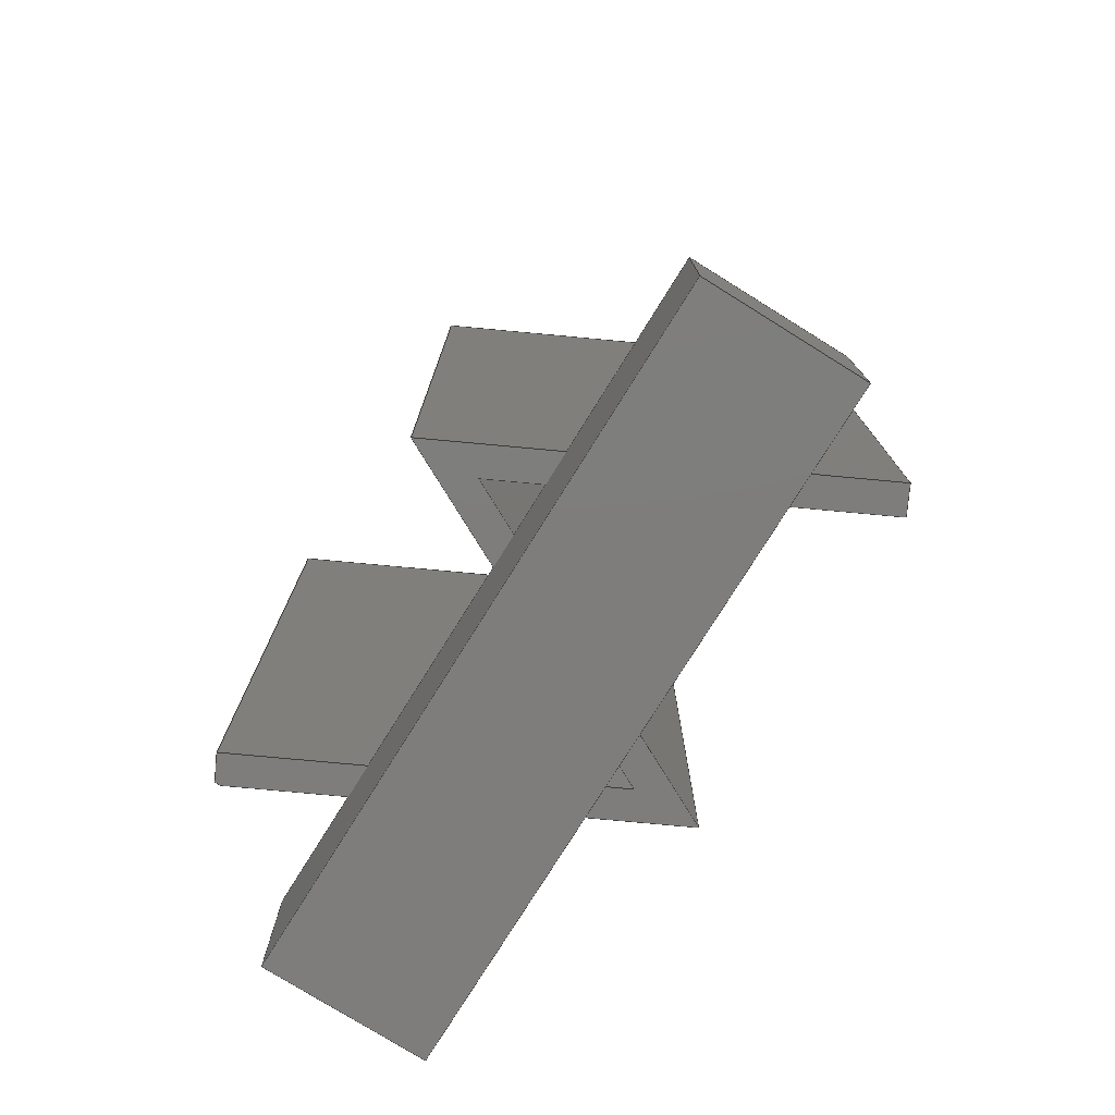
<metadata>
{"format":"step","ext":"step","renderer":"f3d","projection":"perspective","resolution":1024,"background":"white","views":[{"elev":-77.3,"azim":58.1,"up":"+Z"}]}
</metadata>
<code>
ISO-10303-21;
DATA;
#1=MECHANICAL_DESIGN_GEOMETRIC_PRESENTATION_REPRESENTATION('',(#4,#5),
#490);
#2=SHAPE_REPRESENTATION_RELATIONSHIP('SRR','None',#497,#3);
#3=ADVANCED_BREP_SHAPE_REPRESENTATION('',(#6,#7),#489);
#4=STYLED_ITEM('',(#506),#6);
#5=STYLED_ITEM('',(#506),#7);
#6=MANIFOLD_SOLID_BREP('Body4',#297);
#7=MANIFOLD_SOLID_BREP('Body5',#298);
#8=FACE_OUTER_BOUND('',#25,.T.);
#9=FACE_OUTER_BOUND('',#26,.T.);
#10=FACE_OUTER_BOUND('',#27,.T.);
#11=FACE_OUTER_BOUND('',#28,.T.);
#12=FACE_OUTER_BOUND('',#29,.T.);
#13=FACE_OUTER_BOUND('',#30,.T.);
#14=FACE_OUTER_BOUND('',#31,.T.);
#15=FACE_OUTER_BOUND('',#32,.T.);
#16=FACE_OUTER_BOUND('',#33,.T.);
#17=FACE_OUTER_BOUND('',#34,.T.);
#18=FACE_OUTER_BOUND('',#35,.T.);
#19=FACE_OUTER_BOUND('',#36,.T.);
#20=FACE_OUTER_BOUND('',#37,.T.);
#21=FACE_OUTER_BOUND('',#38,.T.);
#22=FACE_OUTER_BOUND('',#39,.T.);
#23=FACE_OUTER_BOUND('',#40,.T.);
#24=FACE_OUTER_BOUND('',#41,.T.);
#25=EDGE_LOOP('',(#185,#186,#187,#188));
#26=EDGE_LOOP('',(#189,#190,#191,#192));
#27=EDGE_LOOP('',(#193,#194,#195,#196));
#28=EDGE_LOOP('',(#197,#198,#199,#200));
#29=EDGE_LOOP('',(#201,#202,#203,#204));
#30=EDGE_LOOP('',(#205,#206,#207,#208));
#31=EDGE_LOOP('',(#209,#210,#211,#212));
#32=EDGE_LOOP('',(#213,#214,#215,#216));
#33=EDGE_LOOP('',(#217,#218,#219,#220));
#34=EDGE_LOOP('',(#221,#222,#223,#224));
#35=EDGE_LOOP('',(#225,#226,#227,#228));
#36=EDGE_LOOP('',(#229,#230,#231,#232));
#37=EDGE_LOOP('',(#233,#234,#235,#236));
#38=EDGE_LOOP('',(#237,#238,#239,#240));
#39=EDGE_LOOP('',(#241,#242,#243,#244));
#40=EDGE_LOOP('',(#245,#246,#247,#248,#249,#250,#251,#252,#253));
#41=EDGE_LOOP('',(#254,#255,#256,#257,#258,#259,#260,#261,#262));
#42=LINE('',#408,#81);
#43=LINE('',#410,#82);
#44=LINE('',#412,#83);
#45=LINE('',#413,#84);
#46=LINE('',#416,#85);
#47=LINE('',#418,#86);
#48=LINE('',#419,#87);
#49=LINE('',#422,#88);
#50=LINE('',#424,#89);
#51=LINE('',#425,#90);
#52=LINE('',#427,#91);
#53=LINE('',#428,#92);
#54=LINE('',#434,#93);
#55=LINE('',#436,#94);
#56=LINE('',#438,#95);
#57=LINE('',#439,#96);
#58=LINE('',#442,#97);
#59=LINE('',#444,#98);
#60=LINE('',#445,#99);
#61=LINE('',#448,#100);
#62=LINE('',#450,#101);
#63=LINE('',#451,#102);
#64=LINE('',#454,#103);
#65=LINE('',#456,#104);
#66=LINE('',#457,#105);
#67=LINE('',#460,#106);
#68=LINE('',#462,#107);
#69=LINE('',#463,#108);
#70=LINE('',#466,#109);
#71=LINE('',#468,#110);
#72=LINE('',#469,#111);
#73=LINE('',#472,#112);
#74=LINE('',#474,#113);
#75=LINE('',#475,#114);
#76=LINE('',#478,#115);
#77=LINE('',#480,#116);
#78=LINE('',#481,#117);
#79=LINE('',#483,#118);
#80=LINE('',#484,#119);
#81=VECTOR('',#333,1);
#82=VECTOR('',#334,1);
#83=VECTOR('',#335,1);
#84=VECTOR('',#336,1);
#85=VECTOR('',#339,1);
#86=VECTOR('',#340,1);
#87=VECTOR('',#341,1);
#88=VECTOR('',#344,1);
#89=VECTOR('',#345,1);
#90=VECTOR('',#346,1);
#91=VECTOR('',#349,1);
#92=VECTOR('',#350,1);
#93=VECTOR('',#357,1);
#94=VECTOR('',#358,1);
#95=VECTOR('',#359,1);
#96=VECTOR('',#360,1);
#97=VECTOR('',#363,1);
#98=VECTOR('',#364,1);
#99=VECTOR('',#365,1);
#100=VECTOR('',#368,1);
#101=VECTOR('',#369,1);
#102=VECTOR('',#370,1);
#103=VECTOR('',#373,1);
#104=VECTOR('',#374,1);
#105=VECTOR('',#375,1);
#106=VECTOR('',#378,1);
#107=VECTOR('',#379,1);
#108=VECTOR('',#380,1);
#109=VECTOR('',#383,1);
#110=VECTOR('',#384,1);
#111=VECTOR('',#385,1);
#112=VECTOR('',#388,1);
#113=VECTOR('',#389,1);
#114=VECTOR('',#390,1);
#115=VECTOR('',#393,1);
#116=VECTOR('',#394,1);
#117=VECTOR('',#395,1);
#118=VECTOR('',#398,1);
#119=VECTOR('',#399,1);
#120=VERTEX_POINT('',#406);
#121=VERTEX_POINT('',#407);
#122=VERTEX_POINT('',#409);
#123=VERTEX_POINT('',#411);
#124=VERTEX_POINT('',#415);
#125=VERTEX_POINT('',#417);
#126=VERTEX_POINT('',#421);
#127=VERTEX_POINT('',#423);
#128=VERTEX_POINT('',#432);
#129=VERTEX_POINT('',#433);
#130=VERTEX_POINT('',#435);
#131=VERTEX_POINT('',#437);
#132=VERTEX_POINT('',#441);
#133=VERTEX_POINT('',#443);
#134=VERTEX_POINT('',#447);
#135=VERTEX_POINT('',#449);
#136=VERTEX_POINT('',#453);
#137=VERTEX_POINT('',#455);
#138=VERTEX_POINT('',#459);
#139=VERTEX_POINT('',#461);
#140=VERTEX_POINT('',#465);
#141=VERTEX_POINT('',#467);
#142=VERTEX_POINT('',#471);
#143=VERTEX_POINT('',#473);
#144=VERTEX_POINT('',#477);
#145=VERTEX_POINT('',#479);
#146=EDGE_CURVE('',#120,#121,#42,.T.);
#147=EDGE_CURVE('',#120,#122,#43,.T.);
#148=EDGE_CURVE('',#123,#122,#44,.T.);
#149=EDGE_CURVE('',#121,#123,#45,.T.);
#150=EDGE_CURVE('',#124,#121,#46,.T.);
#151=EDGE_CURVE('',#125,#123,#47,.T.);
#152=EDGE_CURVE('',#124,#125,#48,.T.);
#153=EDGE_CURVE('',#124,#126,#49,.T.);
#154=EDGE_CURVE('',#127,#125,#50,.T.);
#155=EDGE_CURVE('',#126,#127,#51,.T.);
#156=EDGE_CURVE('',#120,#126,#52,.T.);
#157=EDGE_CURVE('',#122,#127,#53,.T.);
#158=EDGE_CURVE('',#128,#129,#54,.T.);
#159=EDGE_CURVE('',#128,#130,#55,.T.);
#160=EDGE_CURVE('',#131,#130,#56,.T.);
#161=EDGE_CURVE('',#129,#131,#57,.T.);
#162=EDGE_CURVE('',#129,#132,#58,.T.);
#163=EDGE_CURVE('',#133,#131,#59,.T.);
#164=EDGE_CURVE('',#132,#133,#60,.T.);
#165=EDGE_CURVE('',#132,#134,#61,.T.);
#166=EDGE_CURVE('',#135,#133,#62,.T.);
#167=EDGE_CURVE('',#134,#135,#63,.T.);
#168=EDGE_CURVE('',#136,#134,#64,.T.);
#169=EDGE_CURVE('',#137,#135,#65,.T.);
#170=EDGE_CURVE('',#136,#137,#66,.T.);
#171=EDGE_CURVE('',#138,#136,#67,.T.);
#172=EDGE_CURVE('',#139,#137,#68,.T.);
#173=EDGE_CURVE('',#138,#139,#69,.T.);
#174=EDGE_CURVE('',#140,#138,#70,.T.);
#175=EDGE_CURVE('',#141,#139,#71,.T.);
#176=EDGE_CURVE('',#140,#141,#72,.T.);
#177=EDGE_CURVE('',#142,#140,#73,.T.);
#178=EDGE_CURVE('',#143,#141,#74,.T.);
#179=EDGE_CURVE('',#142,#143,#75,.T.);
#180=EDGE_CURVE('',#144,#142,#76,.T.);
#181=EDGE_CURVE('',#145,#143,#77,.T.);
#182=EDGE_CURVE('',#144,#145,#78,.T.);
#183=EDGE_CURVE('',#128,#144,#79,.T.);
#184=EDGE_CURVE('',#130,#145,#80,.T.);
#185=ORIENTED_EDGE('',*,*,#146,.F.);
#186=ORIENTED_EDGE('',*,*,#147,.T.);
#187=ORIENTED_EDGE('',*,*,#148,.F.);
#188=ORIENTED_EDGE('',*,*,#149,.F.);
#189=ORIENTED_EDGE('',*,*,#150,.T.);
#190=ORIENTED_EDGE('',*,*,#149,.T.);
#191=ORIENTED_EDGE('',*,*,#151,.F.);
#192=ORIENTED_EDGE('',*,*,#152,.F.);
#193=ORIENTED_EDGE('',*,*,#153,.F.);
#194=ORIENTED_EDGE('',*,*,#152,.T.);
#195=ORIENTED_EDGE('',*,*,#154,.F.);
#196=ORIENTED_EDGE('',*,*,#155,.F.);
#197=ORIENTED_EDGE('',*,*,#156,.T.);
#198=ORIENTED_EDGE('',*,*,#155,.T.);
#199=ORIENTED_EDGE('',*,*,#157,.F.);
#200=ORIENTED_EDGE('',*,*,#147,.F.);
#201=ORIENTED_EDGE('',*,*,#156,.F.);
#202=ORIENTED_EDGE('',*,*,#146,.T.);
#203=ORIENTED_EDGE('',*,*,#150,.F.);
#204=ORIENTED_EDGE('',*,*,#153,.T.);
#205=ORIENTED_EDGE('',*,*,#157,.T.);
#206=ORIENTED_EDGE('',*,*,#154,.T.);
#207=ORIENTED_EDGE('',*,*,#151,.T.);
#208=ORIENTED_EDGE('',*,*,#148,.T.);
#209=ORIENTED_EDGE('',*,*,#158,.F.);
#210=ORIENTED_EDGE('',*,*,#159,.T.);
#211=ORIENTED_EDGE('',*,*,#160,.F.);
#212=ORIENTED_EDGE('',*,*,#161,.F.);
#213=ORIENTED_EDGE('',*,*,#162,.F.);
#214=ORIENTED_EDGE('',*,*,#161,.T.);
#215=ORIENTED_EDGE('',*,*,#163,.F.);
#216=ORIENTED_EDGE('',*,*,#164,.F.);
#217=ORIENTED_EDGE('',*,*,#165,.F.);
#218=ORIENTED_EDGE('',*,*,#164,.T.);
#219=ORIENTED_EDGE('',*,*,#166,.F.);
#220=ORIENTED_EDGE('',*,*,#167,.F.);
#221=ORIENTED_EDGE('',*,*,#168,.T.);
#222=ORIENTED_EDGE('',*,*,#167,.T.);
#223=ORIENTED_EDGE('',*,*,#169,.F.);
#224=ORIENTED_EDGE('',*,*,#170,.F.);
#225=ORIENTED_EDGE('',*,*,#171,.T.);
#226=ORIENTED_EDGE('',*,*,#170,.T.);
#227=ORIENTED_EDGE('',*,*,#172,.F.);
#228=ORIENTED_EDGE('',*,*,#173,.F.);
#229=ORIENTED_EDGE('',*,*,#174,.T.);
#230=ORIENTED_EDGE('',*,*,#173,.T.);
#231=ORIENTED_EDGE('',*,*,#175,.F.);
#232=ORIENTED_EDGE('',*,*,#176,.F.);
#233=ORIENTED_EDGE('',*,*,#177,.T.);
#234=ORIENTED_EDGE('',*,*,#176,.T.);
#235=ORIENTED_EDGE('',*,*,#178,.F.);
#236=ORIENTED_EDGE('',*,*,#179,.F.);
#237=ORIENTED_EDGE('',*,*,#180,.T.);
#238=ORIENTED_EDGE('',*,*,#179,.T.);
#239=ORIENTED_EDGE('',*,*,#181,.F.);
#240=ORIENTED_EDGE('',*,*,#182,.F.);
#241=ORIENTED_EDGE('',*,*,#183,.T.);
#242=ORIENTED_EDGE('',*,*,#182,.T.);
#243=ORIENTED_EDGE('',*,*,#184,.F.);
#244=ORIENTED_EDGE('',*,*,#159,.F.);
#245=ORIENTED_EDGE('',*,*,#184,.T.);
#246=ORIENTED_EDGE('',*,*,#181,.T.);
#247=ORIENTED_EDGE('',*,*,#178,.T.);
#248=ORIENTED_EDGE('',*,*,#175,.T.);
#249=ORIENTED_EDGE('',*,*,#172,.T.);
#250=ORIENTED_EDGE('',*,*,#169,.T.);
#251=ORIENTED_EDGE('',*,*,#166,.T.);
#252=ORIENTED_EDGE('',*,*,#163,.T.);
#253=ORIENTED_EDGE('',*,*,#160,.T.);
#254=ORIENTED_EDGE('',*,*,#183,.F.);
#255=ORIENTED_EDGE('',*,*,#158,.T.);
#256=ORIENTED_EDGE('',*,*,#162,.T.);
#257=ORIENTED_EDGE('',*,*,#165,.T.);
#258=ORIENTED_EDGE('',*,*,#168,.F.);
#259=ORIENTED_EDGE('',*,*,#171,.F.);
#260=ORIENTED_EDGE('',*,*,#174,.F.);
#261=ORIENTED_EDGE('',*,*,#177,.F.);
#262=ORIENTED_EDGE('',*,*,#180,.F.);
#263=PLANE('',#312);
#264=PLANE('',#313);
#265=PLANE('',#314);
#266=PLANE('',#315);
#267=PLANE('',#316);
#268=PLANE('',#317);
#269=PLANE('',#318);
#270=PLANE('',#319);
#271=PLANE('',#320);
#272=PLANE('',#321);
#273=PLANE('',#322);
#274=PLANE('',#323);
#275=PLANE('',#324);
#276=PLANE('',#325);
#277=PLANE('',#326);
#278=PLANE('',#327);
#279=PLANE('',#328);
#280=ADVANCED_FACE('',(#8),#263,.T.);
#281=ADVANCED_FACE('',(#9),#264,.T.);
#282=ADVANCED_FACE('',(#10),#265,.T.);
#283=ADVANCED_FACE('',(#11),#266,.T.);
#284=ADVANCED_FACE('',(#12),#267,.T.);
#285=ADVANCED_FACE('',(#13),#268,.T.);
#286=ADVANCED_FACE('',(#14),#269,.T.);
#287=ADVANCED_FACE('',(#15),#270,.T.);
#288=ADVANCED_FACE('',(#16),#271,.T.);
#289=ADVANCED_FACE('',(#17),#272,.T.);
#290=ADVANCED_FACE('',(#18),#273,.T.);
#291=ADVANCED_FACE('',(#19),#274,.T.);
#292=ADVANCED_FACE('',(#20),#275,.T.);
#293=ADVANCED_FACE('',(#21),#276,.T.);
#294=ADVANCED_FACE('',(#22),#277,.T.);
#295=ADVANCED_FACE('',(#23),#278,.T.);
#296=ADVANCED_FACE('',(#24),#279,.F.);
#297=CLOSED_SHELL('',(#280,#281,#282,#283,#284,#285));
#298=CLOSED_SHELL('',(#286,#287,#288,#289,#290,#291,#292,#293,#294,#295,
#296));
#299=DERIVED_UNIT_ELEMENT(#301,1);
#300=DERIVED_UNIT_ELEMENT(#492,3);
#301=(
MASS_UNIT()
NAMED_UNIT(*)
SI_UNIT(.KILO.,.GRAM.)
);
#302=DERIVED_UNIT((#299,#300));
#303=MEASURE_REPRESENTATION_ITEM('density measure',
POSITIVE_RATIO_MEASURE(7850),#302);
#304=PROPERTY_DEFINITION_REPRESENTATION(#309,#306);
#305=PROPERTY_DEFINITION_REPRESENTATION(#310,#307);
#306=REPRESENTATION('material name',(#308),#489);
#307=REPRESENTATION('density',(#303),#489);
#308=DESCRIPTIVE_REPRESENTATION_ITEM('Steel','Steel');
#309=PROPERTY_DEFINITION('material property','material name',#499);
#310=PROPERTY_DEFINITION('material property','density of part',#499);
#311=AXIS2_PLACEMENT_3D('placement',#404,#329,#330);
#312=AXIS2_PLACEMENT_3D('',#405,#331,#332);
#313=AXIS2_PLACEMENT_3D('',#414,#337,#338);
#314=AXIS2_PLACEMENT_3D('',#420,#342,#343);
#315=AXIS2_PLACEMENT_3D('',#426,#347,#348);
#316=AXIS2_PLACEMENT_3D('',#429,#351,#352);
#317=AXIS2_PLACEMENT_3D('',#430,#353,#354);
#318=AXIS2_PLACEMENT_3D('',#431,#355,#356);
#319=AXIS2_PLACEMENT_3D('',#440,#361,#362);
#320=AXIS2_PLACEMENT_3D('',#446,#366,#367);
#321=AXIS2_PLACEMENT_3D('',#452,#371,#372);
#322=AXIS2_PLACEMENT_3D('',#458,#376,#377);
#323=AXIS2_PLACEMENT_3D('',#464,#381,#382);
#324=AXIS2_PLACEMENT_3D('',#470,#386,#387);
#325=AXIS2_PLACEMENT_3D('',#476,#391,#392);
#326=AXIS2_PLACEMENT_3D('',#482,#396,#397);
#327=AXIS2_PLACEMENT_3D('',#485,#400,#401);
#328=AXIS2_PLACEMENT_3D('',#486,#402,#403);
#329=DIRECTION('axis',(0,0,1));
#330=DIRECTION('refdir',(1,0,0));
#331=DIRECTION('center_axis',(0,1,0));
#332=DIRECTION('ref_axis',(1,0,0));
#333=DIRECTION('',(-1,0,0));
#334=DIRECTION('',(0,0,-1));
#335=DIRECTION('',(1,0,0));
#336=DIRECTION('',(0,0,-1));
#337=DIRECTION('center_axis',(-1,0,0));
#338=DIRECTION('ref_axis',(0,1,0));
#339=DIRECTION('',(0,1,0));
#340=DIRECTION('',(0,1,0));
#341=DIRECTION('',(0,0,-1));
#342=DIRECTION('center_axis',(0,-1,0));
#343=DIRECTION('ref_axis',(-1,0,0));
#344=DIRECTION('',(1,0,0));
#345=DIRECTION('',(-1,0,0));
#346=DIRECTION('',(0,0,-1));
#347=DIRECTION('center_axis',(1,0,0));
#348=DIRECTION('ref_axis',(0,-1,0));
#349=DIRECTION('',(0,-1,0));
#350=DIRECTION('',(0,-1,0));
#351=DIRECTION('center_axis',(0,0,1));
#352=DIRECTION('ref_axis',(1,0,0));
#353=DIRECTION('center_axis',(0,0,-1));
#354=DIRECTION('ref_axis',(-1,0,0));
#355=DIRECTION('center_axis',(0.8941,-0.4478,0));
#356=DIRECTION('ref_axis',(0.4478,0.8941,0));
#357=DIRECTION('',(-0.4478,-0.8941,0));
#358=DIRECTION('',(0,0,1));
#359=DIRECTION('',(0.4478,0.8941,0));
#360=DIRECTION('',(0,0,1));
#361=DIRECTION('center_axis',(-0.8941,-0.4478,0));
#362=DIRECTION('ref_axis',(0.4478,-0.8941,0));
#363=DIRECTION('',(-0.4478,0.8941,0));
#364=DIRECTION('',(0.4478,-0.8941,0));
#365=DIRECTION('',(0,0,1));
#366=DIRECTION('center_axis',(0.8941,-0.4478,0));
#367=DIRECTION('ref_axis',(0.4478,0.8941,0));
#368=DIRECTION('',(-0.4478,-0.8941,0));
#369=DIRECTION('',(0.4478,0.8941,0));
#370=DIRECTION('',(0,0,1));
#371=DIRECTION('center_axis',(-0.4478,-0.8941,0));
#372=DIRECTION('ref_axis',(0.8941,-0.4478,0));
#373=DIRECTION('',(0.8941,-0.4478,0));
#374=DIRECTION('',(0.8941,-0.4478,0));
#375=DIRECTION('',(0,0,1));
#376=DIRECTION('center_axis',(-1,0,0));
#377=DIRECTION('ref_axis',(0,-1,0));
#378=DIRECTION('',(0,-1,0));
#379=DIRECTION('',(0,-1,0));
#380=DIRECTION('',(0,0,1));
#381=DIRECTION('center_axis',(-0.8941,0.4478,0));
#382=DIRECTION('ref_axis',(-0.4478,-0.8941,0));
#383=DIRECTION('',(-0.4478,-0.8941,0));
#384=DIRECTION('',(-0.4478,-0.8941,0));
#385=DIRECTION('',(0,0,1));
#386=DIRECTION('center_axis',(0.8941,0.4478,0));
#387=DIRECTION('ref_axis',(-0.4478,0.8941,0));
#388=DIRECTION('',(-0.4478,0.8941,0));
#389=DIRECTION('',(-0.4478,0.8941,0));
#390=DIRECTION('',(0,0,1));
#391=DIRECTION('center_axis',(-0.8941,0.4478,0));
#392=DIRECTION('ref_axis',(-0.4478,-0.8941,0));
#393=DIRECTION('',(-0.4478,-0.8941,0));
#394=DIRECTION('',(-0.4478,-0.8941,0));
#395=DIRECTION('',(0,0,1));
#396=DIRECTION('center_axis',(0.4478,0.8941,0));
#397=DIRECTION('ref_axis',(-0.8941,0.4478,0));
#398=DIRECTION('',(-0.8941,0.4478,0));
#399=DIRECTION('',(-0.8941,0.4478,0));
#400=DIRECTION('center_axis',(0,0,1));
#401=DIRECTION('ref_axis',(1,0,0));
#402=DIRECTION('center_axis',(0,0,1));
#403=DIRECTION('ref_axis',(1,0,0));
#404=CARTESIAN_POINT('',(0,0,0));
#405=CARTESIAN_POINT('Origin',(-78.5,18.5,0));
#406=CARTESIAN_POINT('',(78.5,18.5,0));
#407=CARTESIAN_POINT('',(-78.5,18.5,0));
#408=CARTESIAN_POINT('',(78.5,18.5,0));
#409=CARTESIAN_POINT('',(78.5,18.5,-35));
#410=CARTESIAN_POINT('',(78.5,18.5,0));
#411=CARTESIAN_POINT('',(-78.5,18.5,-35));
#412=CARTESIAN_POINT('',(78.5,18.5,-35));
#413=CARTESIAN_POINT('',(-78.5,18.5,0));
#414=CARTESIAN_POINT('Origin',(-78.5,-18.5,0));
#415=CARTESIAN_POINT('',(-78.5,-18.5,0));
#416=CARTESIAN_POINT('',(-78.5,-18.5,0));
#417=CARTESIAN_POINT('',(-78.5,-18.5,-35));
#418=CARTESIAN_POINT('',(-78.5,-18.5,-35));
#419=CARTESIAN_POINT('',(-78.5,-18.5,0));
#420=CARTESIAN_POINT('Origin',(78.5,-18.5,0));
#421=CARTESIAN_POINT('',(78.5,-18.5,0));
#422=CARTESIAN_POINT('',(-78.5,-18.5,0));
#423=CARTESIAN_POINT('',(78.5,-18.5,-35));
#424=CARTESIAN_POINT('',(-78.5,-18.5,-35));
#425=CARTESIAN_POINT('',(78.5,-18.5,0));
#426=CARTESIAN_POINT('Origin',(78.5,18.5,0));
#427=CARTESIAN_POINT('',(78.5,18.5,0));
#428=CARTESIAN_POINT('',(78.5,18.5,-35));
#429=CARTESIAN_POINT('Origin',(0,-3.553e-15,0));
#430=CARTESIAN_POINT('Origin',(0,-3.553e-15,-35));
#431=CARTESIAN_POINT('Origin',(19.26,-46.27,0));
#432=CARTESIAN_POINT('',(64.04,43.14,0));
#433=CARTESIAN_POINT('',(19.26,-46.27,0));
#434=CARTESIAN_POINT('',(64.04,43.14,0));
#435=CARTESIAN_POINT('',(64.04,43.14,180));
#436=CARTESIAN_POINT('',(64.04,43.14,0));
#437=CARTESIAN_POINT('',(19.26,-46.27,180));
#438=CARTESIAN_POINT('',(64.04,43.14,180));
#439=CARTESIAN_POINT('',(19.26,-46.27,0));
#440=CARTESIAN_POINT('Origin',(-19.26,30.64,0));
#441=CARTESIAN_POINT('',(-19.26,30.64,0));
#442=CARTESIAN_POINT('',(19.26,-46.27,0));
#443=CARTESIAN_POINT('',(-19.26,30.64,180));
#444=CARTESIAN_POINT('',(19.26,-46.27,180));
#445=CARTESIAN_POINT('',(-19.26,30.64,0));
#446=CARTESIAN_POINT('Origin',(-57.78,-46.27,0));
#447=CARTESIAN_POINT('',(-57.78,-46.27,0));
#448=CARTESIAN_POINT('',(-19.26,30.64,0));
#449=CARTESIAN_POINT('',(-57.78,-46.27,180));
#450=CARTESIAN_POINT('',(-19.26,30.64,180));
#451=CARTESIAN_POINT('',(-57.78,-46.27,0));
#452=CARTESIAN_POINT('Origin',(-63.5,-43.41,0));
#453=CARTESIAN_POINT('',(-63.5,-43.41,0));
#454=CARTESIAN_POINT('',(-64.04,-43.14,0));
#455=CARTESIAN_POINT('',(-63.5,-43.41,180));
#456=CARTESIAN_POINT('',(-64.04,-43.14,180));
#457=CARTESIAN_POINT('',(-63.5,-43.41,0));
#458=CARTESIAN_POINT('Origin',(-63.5,-42.06,0));
#459=CARTESIAN_POINT('',(-63.5,-42.06,0));
#460=CARTESIAN_POINT('',(-63.5,-18.5,0));
#461=CARTESIAN_POINT('',(-63.5,-42.06,180));
#462=CARTESIAN_POINT('',(-63.5,-18.5,180));
#463=CARTESIAN_POINT('',(-63.5,-42.06,0));
#464=CARTESIAN_POINT('Origin',(-19.26,46.27,0));
#465=CARTESIAN_POINT('',(-19.26,46.27,0));
#466=CARTESIAN_POINT('',(-19.26,46.27,0));
#467=CARTESIAN_POINT('',(-19.26,46.27,180));
#468=CARTESIAN_POINT('',(-19.26,46.27,180));
#469=CARTESIAN_POINT('',(-19.26,46.27,0));
#470=CARTESIAN_POINT('Origin',(19.26,-30.64,0));
#471=CARTESIAN_POINT('',(19.26,-30.64,0));
#472=CARTESIAN_POINT('',(19.26,-30.64,0));
#473=CARTESIAN_POINT('',(19.26,-30.64,180));
#474=CARTESIAN_POINT('',(19.26,-30.64,180));
#475=CARTESIAN_POINT('',(19.26,-30.64,0));
#476=CARTESIAN_POINT('Origin',(57.78,46.27,0));
#477=CARTESIAN_POINT('',(57.78,46.27,0));
#478=CARTESIAN_POINT('',(57.78,46.27,0));
#479=CARTESIAN_POINT('',(57.78,46.27,180));
#480=CARTESIAN_POINT('',(57.78,46.27,180));
#481=CARTESIAN_POINT('',(57.78,46.27,0));
#482=CARTESIAN_POINT('Origin',(64.04,43.14,0));
#483=CARTESIAN_POINT('',(64.04,43.14,0));
#484=CARTESIAN_POINT('',(64.04,43.14,180));
#485=CARTESIAN_POINT('Origin',(0.2707,-6.821e-12,
180));
#486=CARTESIAN_POINT('Origin',(0.2707,-6.821e-12,
0));
#487=UNCERTAINTY_MEASURE_WITH_UNIT(LENGTH_MEASURE(0.001),#491,
'DISTANCE_ACCURACY_VALUE',
'Maximum model space distance between geometric entities at asserted c
onnectivities');
#488=UNCERTAINTY_MEASURE_WITH_UNIT(LENGTH_MEASURE(0.001),#491,
'DISTANCE_ACCURACY_VALUE',
'Maximum model space distance between geometric entities at asserted c
onnectivities');
#489=(
GEOMETRIC_REPRESENTATION_CONTEXT(3)
GLOBAL_UNCERTAINTY_ASSIGNED_CONTEXT((#487))
GLOBAL_UNIT_ASSIGNED_CONTEXT((#491,#493,#494))
REPRESENTATION_CONTEXT('','3D')
);
#490=(
GEOMETRIC_REPRESENTATION_CONTEXT(3)
GLOBAL_UNCERTAINTY_ASSIGNED_CONTEXT((#488))
GLOBAL_UNIT_ASSIGNED_CONTEXT((#491,#493,#494))
REPRESENTATION_CONTEXT('','3D')
);
#491=(
LENGTH_UNIT()
NAMED_UNIT(*)
SI_UNIT(.CENTI.,.METRE.)
);
#492=(
LENGTH_UNIT()
NAMED_UNIT(*)
SI_UNIT($,.METRE.)
);
#493=(
NAMED_UNIT(*)
PLANE_ANGLE_UNIT()
SI_UNIT($,.RADIAN.)
);
#494=(
NAMED_UNIT(*)
SI_UNIT($,.STERADIAN.)
SOLID_ANGLE_UNIT()
);
#495=SHAPE_DEFINITION_REPRESENTATION(#496,#497);
#496=PRODUCT_DEFINITION_SHAPE('',$,#499);
#497=SHAPE_REPRESENTATION('',(#311),#489);
#498=PRODUCT_DEFINITION_CONTEXT('part definition',#503,'design');
#499=PRODUCT_DEFINITION('Untitled','Untitled',#500,#498);
#500=PRODUCT_DEFINITION_FORMATION('',$,#505);
#501=PRODUCT_RELATED_PRODUCT_CATEGORY('Untitled','Untitled',(#505));
#502=APPLICATION_PROTOCOL_DEFINITION('international standard',
'automotive_design',2009,#503);
#503=APPLICATION_CONTEXT(
'Core Data for Automotive Mechanical Design Process');
#504=PRODUCT_CONTEXT('part definition',#503,'mechanical');
#505=PRODUCT('Untitled','Untitled',$,(#504));
#506=PRESENTATION_STYLE_ASSIGNMENT((#507));
#507=SURFACE_STYLE_USAGE(.BOTH.,#508);
#508=SURFACE_SIDE_STYLE('',(#509));
#509=SURFACE_STYLE_FILL_AREA(#510);
#510=FILL_AREA_STYLE('Steel - Satin',(#511));
#511=FILL_AREA_STYLE_COLOUR('Steel - Satin',#512);
#512=COLOUR_RGB('Steel - Satin',0.6275,0.6275,0.6275);
ENDSEC;
END-ISO-10303-21;

</code>
